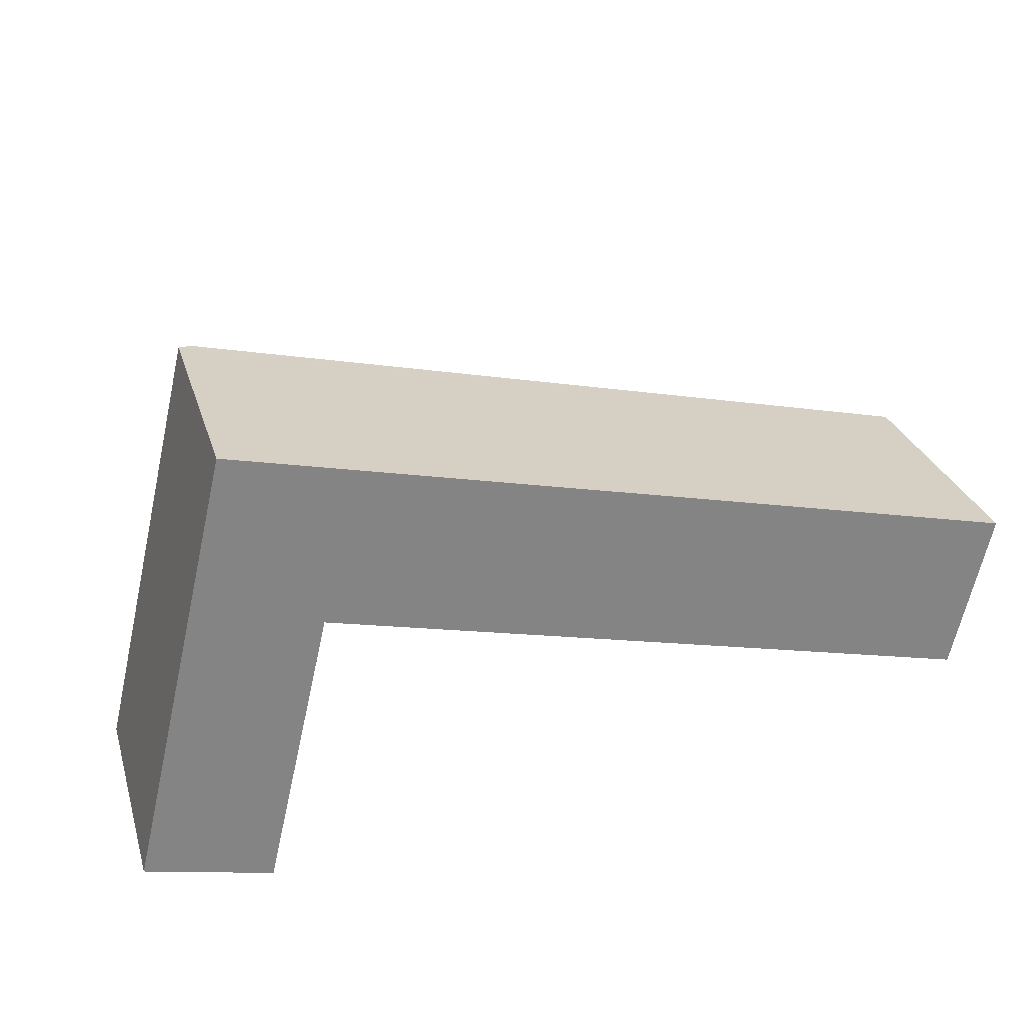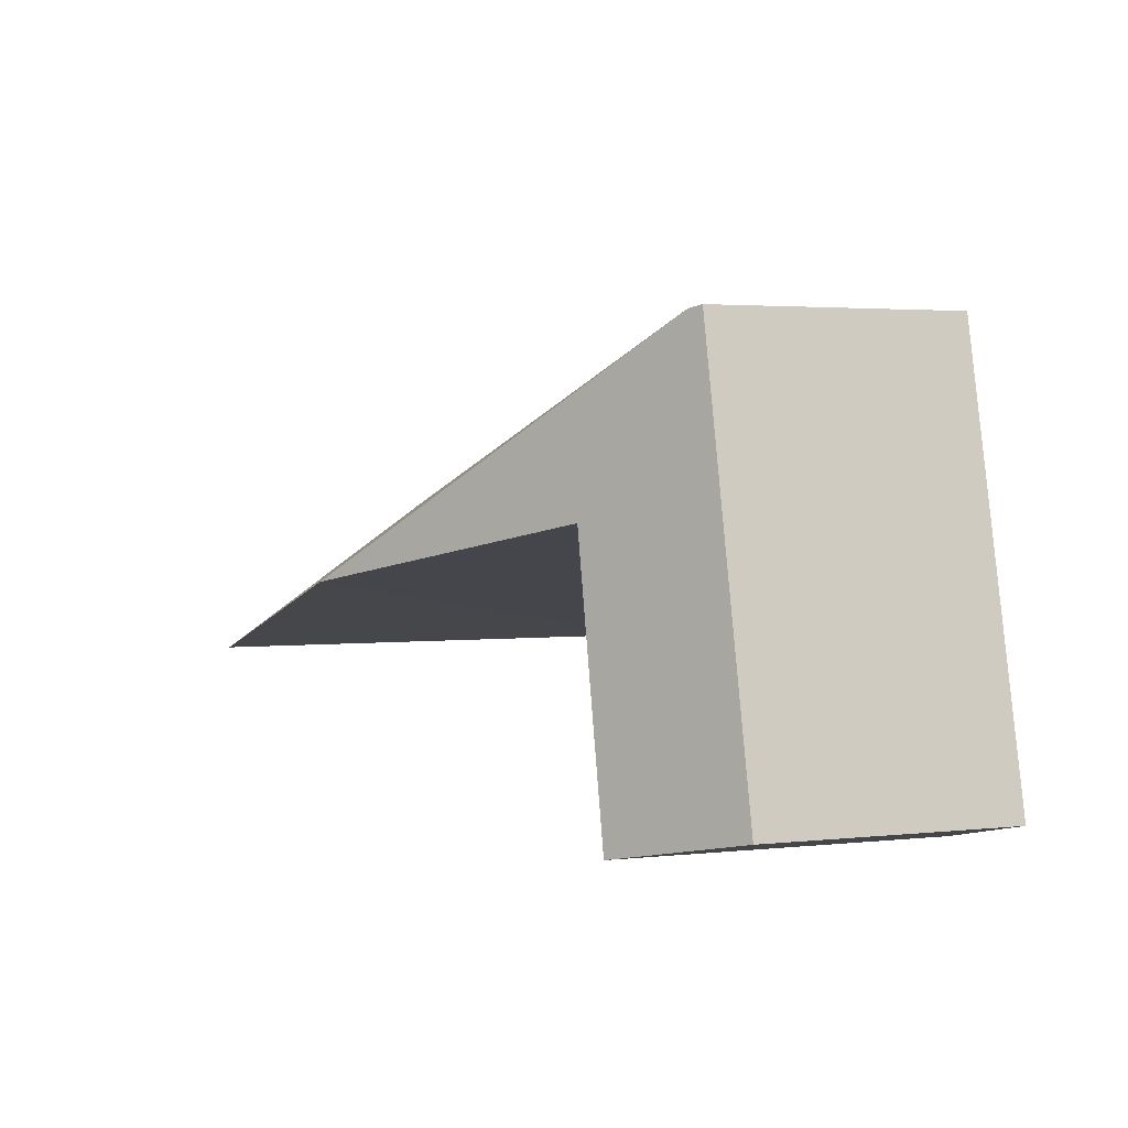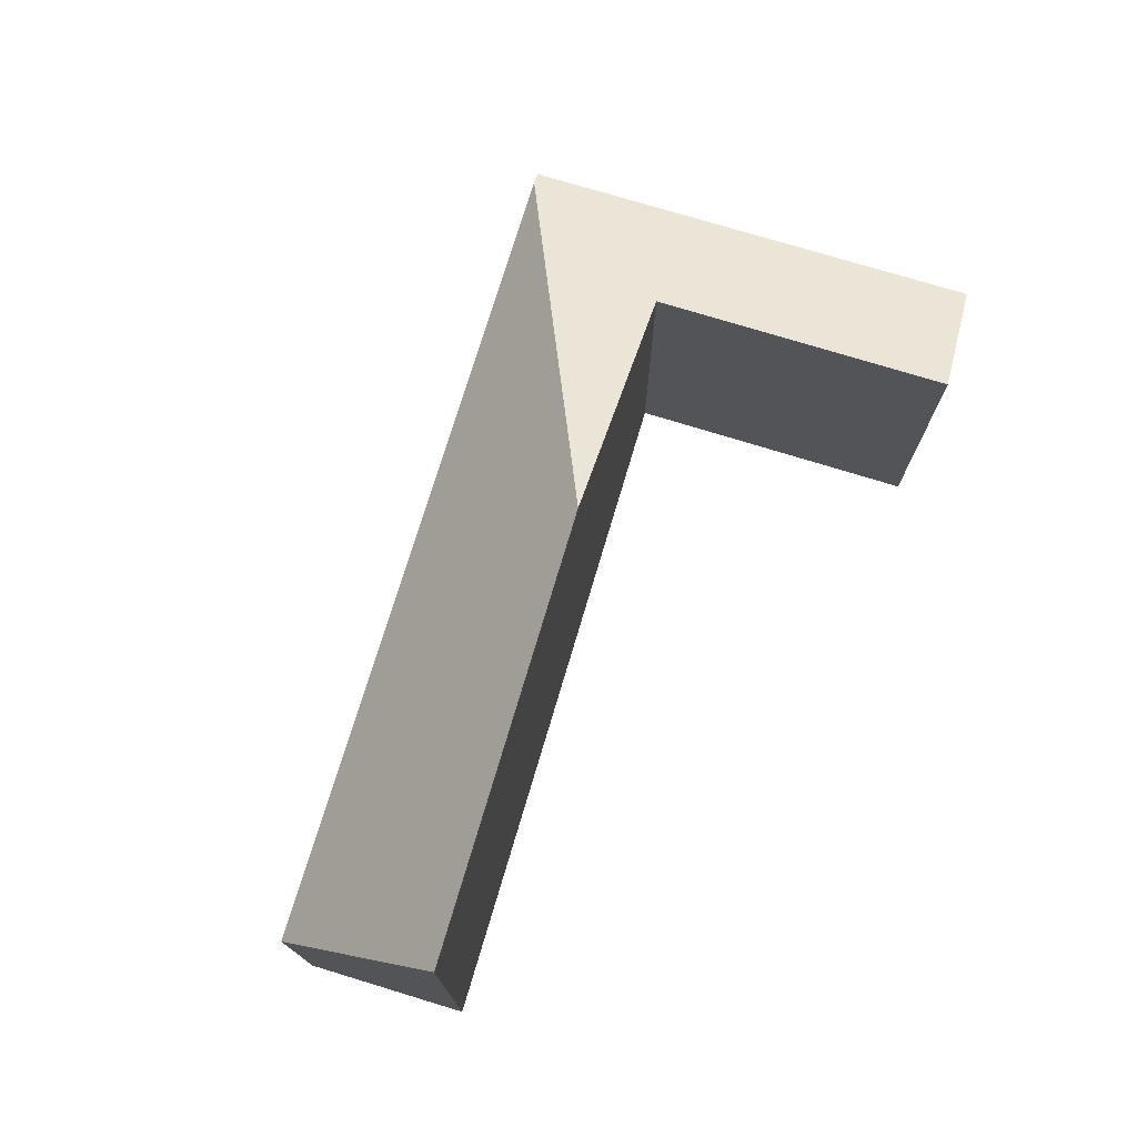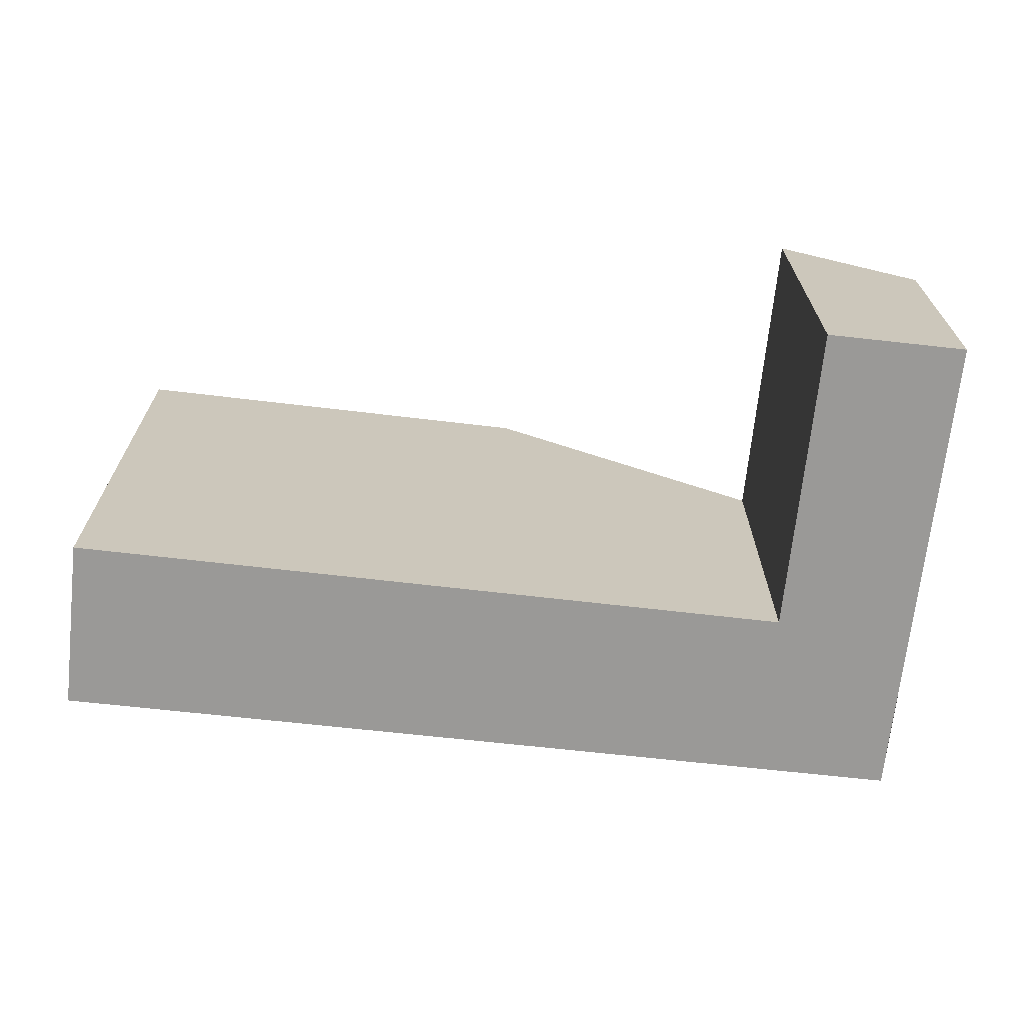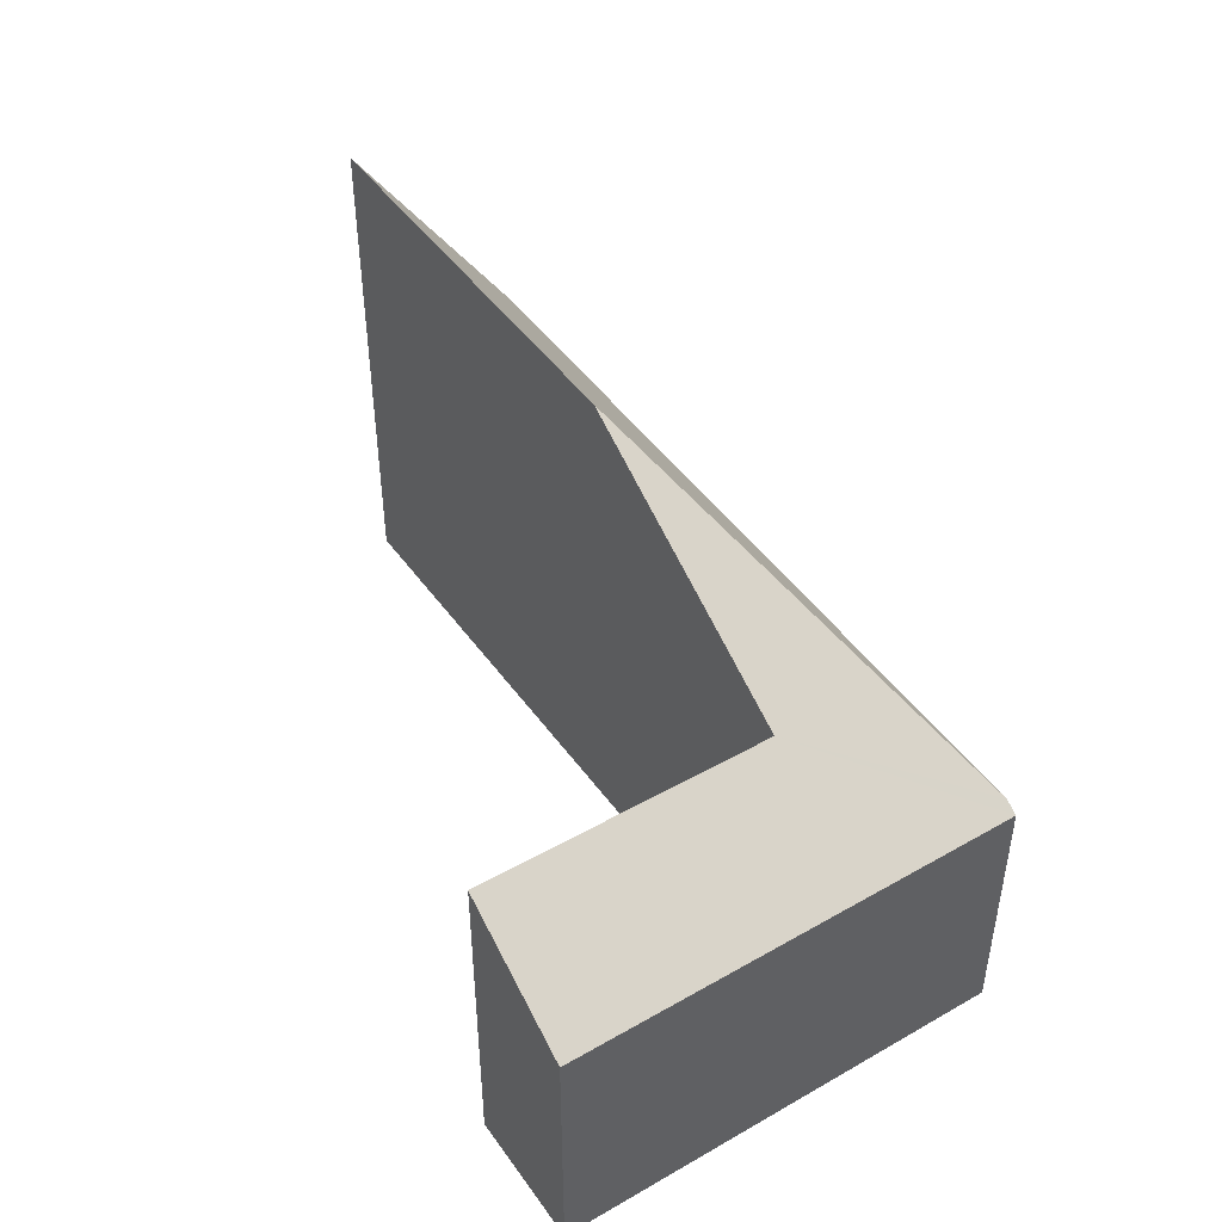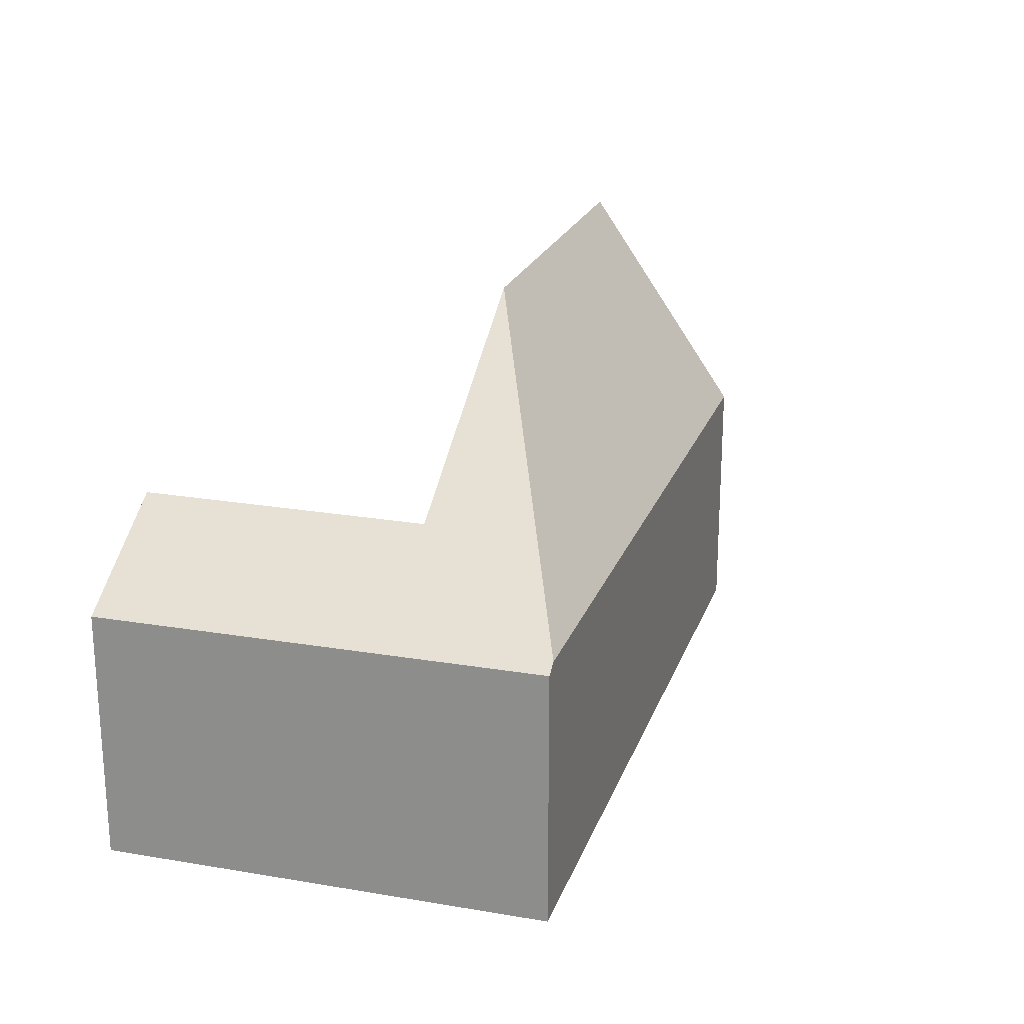
<metadata>
{"format":"obj","ext":"obj","renderer":"f3d","projection":"perspective","resolution":1024,"background":"white","views":[{"elev":28.4,"azim":-15.9,"up":"+Z"},{"elev":2.9,"azim":-110.6,"up":"+Z"},{"elev":75.1,"azim":120.0,"up":"+Y"},{"elev":-68.9,"azim":-173.2,"up":"+Y"},{"elev":46.0,"azim":-110.1,"up":"+Y"},{"elev":21.3,"azim":-60.3,"up":"+Y"}]}
</metadata>
<code>
v  9.297 2.733 2.657
v  4.708 5.164 1.999
v  1.201 2.733 4.545
v  9.263 2.948 2.512
v  8.91 5.193 0.998
v  0 2.649 1.622e-16
v  1.336 3.473 -0.23
v  1.318 3.473 -0.308
v  1.994 3.465 2.645
v  0.421 2.649 1.805
v  1.067 2.649 4.576
v  1.318 1.886e-17 -0.308
v  0 0 0
v  8.91 -6.111e-17 0.998
v  4.708 -1.224e-16 1.999
v  1.994 -1.62e-16 2.645
v  0.421 -1.105e-16 1.805
v  1.067 -2.802e-16 4.576
v  9.297 -1.627e-16 2.657
v  1.201 -2.783e-16 4.545
v  1.336 1.408e-17 -0.23
v  9.263 -1.538e-16 2.512
g defaultobject
f 1 2 3
f 2 1 4
f 2 4 5
f 6 7 8
f 7 6 9
f 9 6 10
f 9 10 11
f 9 11 3
f 3 2 9
f 12 6 8
f 6 12 13
f 14 2 5
f 2 14 9
f 9 14 15
f 9 15 16
f 13 10 6
f 10 13 11
f 11 13 17
f 11 17 18
f 11 1 3
f 1 11 18
f 1 18 19
f 19 18 20
f 16 7 9
f 7 16 8
f 8 16 12
f 12 16 21
f 4 14 5
f 14 4 1
f 14 1 19
f 14 19 22
f 17 20 18
f 20 17 16
f 16 17 21
f 21 17 13
f 21 13 12
f 16 19 20
f 19 16 15
f 19 15 22
f 22 15 14

</code>
